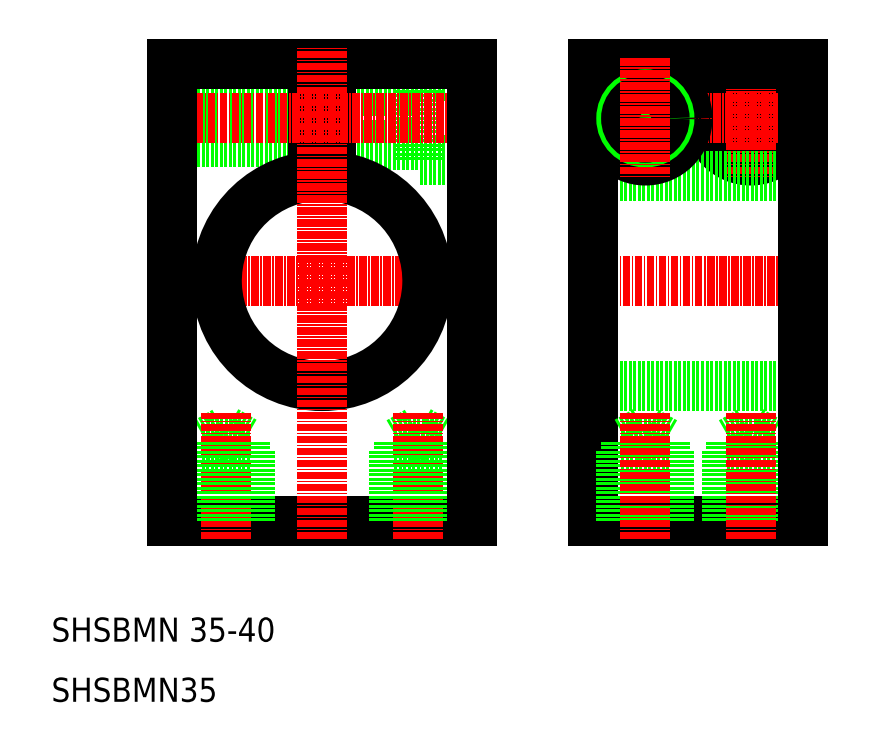
<metadata>
{"format":"dxf","ext":"dxf","renderer":"ezdxf+matplotlib","layout":"modelspace","background":"white","min_lineweight":24,"dpi":150}
</metadata>
<code>
0
SECTION
2
ENTITIES
0
LINE
8
0
10
94.68
20
56.86
30
0
11
129.7
21
56.86
31
0
0
CIRCLE
8
0
10
120.9
20
101.4
30
0
40
3.2
0
CIRCLE
8
0
10
120.9
20
101.4
30
0
40
4
0
CIRCLE
8
0
10
120.9
20
101.4
30
0
40
4.5
0
CIRCLE
8
0
10
120.9
20
101.4
30
0
40
7
0
LINE
8
0
10
74.68
20
108.4
30
0
11
65.68
21
108.4
31
0
0
LINE
8
0
10
65.68
20
105.9
30
0
11
51.18
21
105.9
31
0
0
LINE
8
0
10
74.68
20
94.36
30
0
11
65.68
21
94.36
31
0
0
LINE
8
0
10
65.68
20
96.86
30
0
11
51.18
21
96.86
31
0
0
LINE
8
0
10
65.68
20
108.4
30
0
11
65.68
21
94.36
31
0
0
LINE
8
0
10
48.18
20
98.16
30
0
11
24.68
21
98.16
31
0
0
LINE
8
0
10
48.18
20
104.6
30
0
11
24.68
21
104.6
31
0
0
LINE
8
0
10
48.18
20
105.4
30
0
11
24.68
21
105.4
31
0
0
LINE
8
0
10
48.18
20
97.36
30
0
11
24.68
21
97.36
31
0
0
LINE
8
CENTER
10
120.9
20
111.4
30
0
11
120.9
21
91.36
31
0
0
LINE
8
CENTER
10
92.68
20
101.4
30
0
11
130.9
21
101.4
31
0
0
LINE
8
0
10
94.68
20
91.86
30
0
11
129.7
21
91.86
31
0
0
LINE
8
0
10
129.7
20
110.4
30
0
11
94.68
21
110.4
31
0
0
LINE
8
CENTER
10
91.68
20
74.36
30
0
11
132.7
21
74.36
31
0
0
LINE
8
0
10
120.9
20
49.4
30
0
11
124.1
21
47.56
31
0
0
LINE
8
0
10
117.7
20
47.56
30
0
11
124.1
21
47.56
31
0
0
LINE
8
0
10
117.7
20
47.56
30
0
11
120.9
21
49.4
31
0
0
LINE
8
0
10
116.9
20
46.36
30
0
11
124.9
21
46.36
31
0
0
LINE
8
0
10
94.68
20
34.36
30
0
11
129.7
21
34.36
31
0
0
LINE
8
0
10
117.7
20
34.36
30
0
11
117.7
21
47.56
31
0
0
LINE
8
0
10
124.1
20
34.36
30
0
11
124.1
21
47.56
31
0
0
LINE
8
0
10
116.9
20
34.36
30
0
11
116.9
21
46.36
31
0
0
LINE
8
0
10
124.9
20
34.36
30
0
11
124.9
21
46.36
31
0
0
LINE
8
0
10
129.7
20
34.36
30
0
11
129.7
21
110.4
31
0
0
LINE
8
0
10
94.68
20
110.4
30
0
11
94.68
21
34.36
31
0
0
LINE
8
0
10
51.18
20
91.79
30
0
11
51.18
21
110.4
31
0
0
LINE
8
0
10
48.18
20
91.79
30
0
11
48.18
21
110.4
31
0
0
LINE
8
0
10
51.18
20
110.4
30
0
11
74.68
21
110.4
31
0
0
LINE
8
CENTER
10
24.68
20
101.4
30
0
11
77.68
21
101.4
31
0
0
LINE
8
0
10
24.68
20
110.4
30
0
11
48.18
21
110.4
31
0
0
LINE
8
0
10
62.48
20
47.56
30
0
11
65.68
21
49.4
31
0
0
LINE
8
0
10
62.48
20
47.56
30
0
11
68.88
21
47.56
31
0
0
LINE
8
0
10
65.68
20
49.4
30
0
11
68.88
21
47.56
31
0
0
LINE
8
0
10
61.68
20
46.36
30
0
11
69.68
21
46.36
31
0
0
LINE
8
0
10
33.68
20
49.4
30
0
11
36.88
21
47.56
31
0
0
LINE
8
0
10
30.48
20
47.56
30
0
11
36.88
21
47.56
31
0
0
LINE
8
0
10
30.48
20
47.56
30
0
11
33.68
21
49.4
31
0
0
LINE
8
0
10
29.68
20
46.36
30
0
11
37.68
21
46.36
31
0
0
LINE
8
CENTER
10
29.88
20
74.36
30
0
11
69.48
21
74.36
31
0
0
ARC
8
0
10
49.68
20
74.36
30
0
40
17.5
50
94.92
51
85.08
0
LINE
8
0
10
74.68
20
34.36
30
0
11
24.68
21
34.36
31
0
0
TEXT
8
0
10
4.683
20
4.356
30
0
40
4
1
SHSBMN35
0
TEXT
8
0
10
4.683
20
14.36
30
0
40
4
1
SHSBMN 35-40
0
LINE
8
CENTER
10
33.68
20
31.36
30
0
11
33.68
21
52.4
31
0
0
LINE
8
CENTER
10
65.68
20
31.36
30
0
11
65.68
21
52.4
31
0
0
LINE
8
CENTER
10
49.68
20
31.36
30
0
11
49.68
21
113.4
31
0
0
LINE
8
0
10
30.48
20
34.36
30
0
11
30.48
21
47.56
31
0
0
LINE
8
0
10
36.88
20
34.36
30
0
11
36.88
21
47.56
31
0
0
LINE
8
0
10
29.68
20
34.36
30
0
11
29.68
21
46.36
31
0
0
LINE
8
0
10
37.68
20
34.36
30
0
11
37.68
21
46.36
31
0
0
LINE
8
0
10
62.48
20
34.36
30
0
11
62.48
21
47.56
31
0
0
LINE
8
0
10
68.88
20
34.36
30
0
11
68.88
21
47.56
31
0
0
LINE
8
0
10
61.68
20
34.36
30
0
11
61.68
21
46.36
31
0
0
LINE
8
0
10
69.68
20
34.36
30
0
11
69.68
21
46.36
31
0
0
LINE
8
0
10
24.68
20
34.36
30
0
11
24.68
21
110.4
31
0
0
LINE
8
0
10
74.68
20
34.36
30
0
11
74.68
21
110.4
31
0
0
LINE
8
0
10
99.43
20
34.36
30
0
11
99.43
21
46.36
31
0
0
LINE
8
0
10
107.4
20
34.36
30
0
11
107.4
21
46.36
31
0
0
LINE
8
0
10
100.2
20
34.36
30
0
11
100.2
21
47.56
31
0
0
LINE
8
0
10
106.6
20
34.36
30
0
11
106.6
21
47.56
31
0
0
LINE
8
0
10
107.4
20
46.36
30
0
11
99.43
21
46.36
31
0
0
LINE
8
0
10
106.6
20
47.56
30
0
11
103.4
21
49.4
31
0
0
LINE
8
0
10
106.6
20
47.56
30
0
11
100.2
21
47.56
31
0
0
LINE
8
0
10
103.4
20
49.4
30
0
11
100.2
21
47.56
31
0
0
LINE
8
CENTER
10
103.4
20
31.36
30
0
11
103.4
21
52.4
31
0
0
LINE
8
CENTER
10
120.9
20
31.36
30
0
11
120.9
21
52.4
31
0
0
CIRCLE
8
0
10
103.4
20
101.4
30
0
40
7
0
CIRCLE
8
0
10
103.4
20
101.4
30
0
40
4.5
0
CIRCLE
8
0
10
103.4
20
101.4
30
0
40
4
0
CIRCLE
8
0
10
103.4
20
101.4
30
0
40
3.2
0
LINE
8
CENTER
10
103.4
20
111.4
30
0
11
103.4
21
91.36
31
0
0
ENDSEC
0
EOF

</code>
